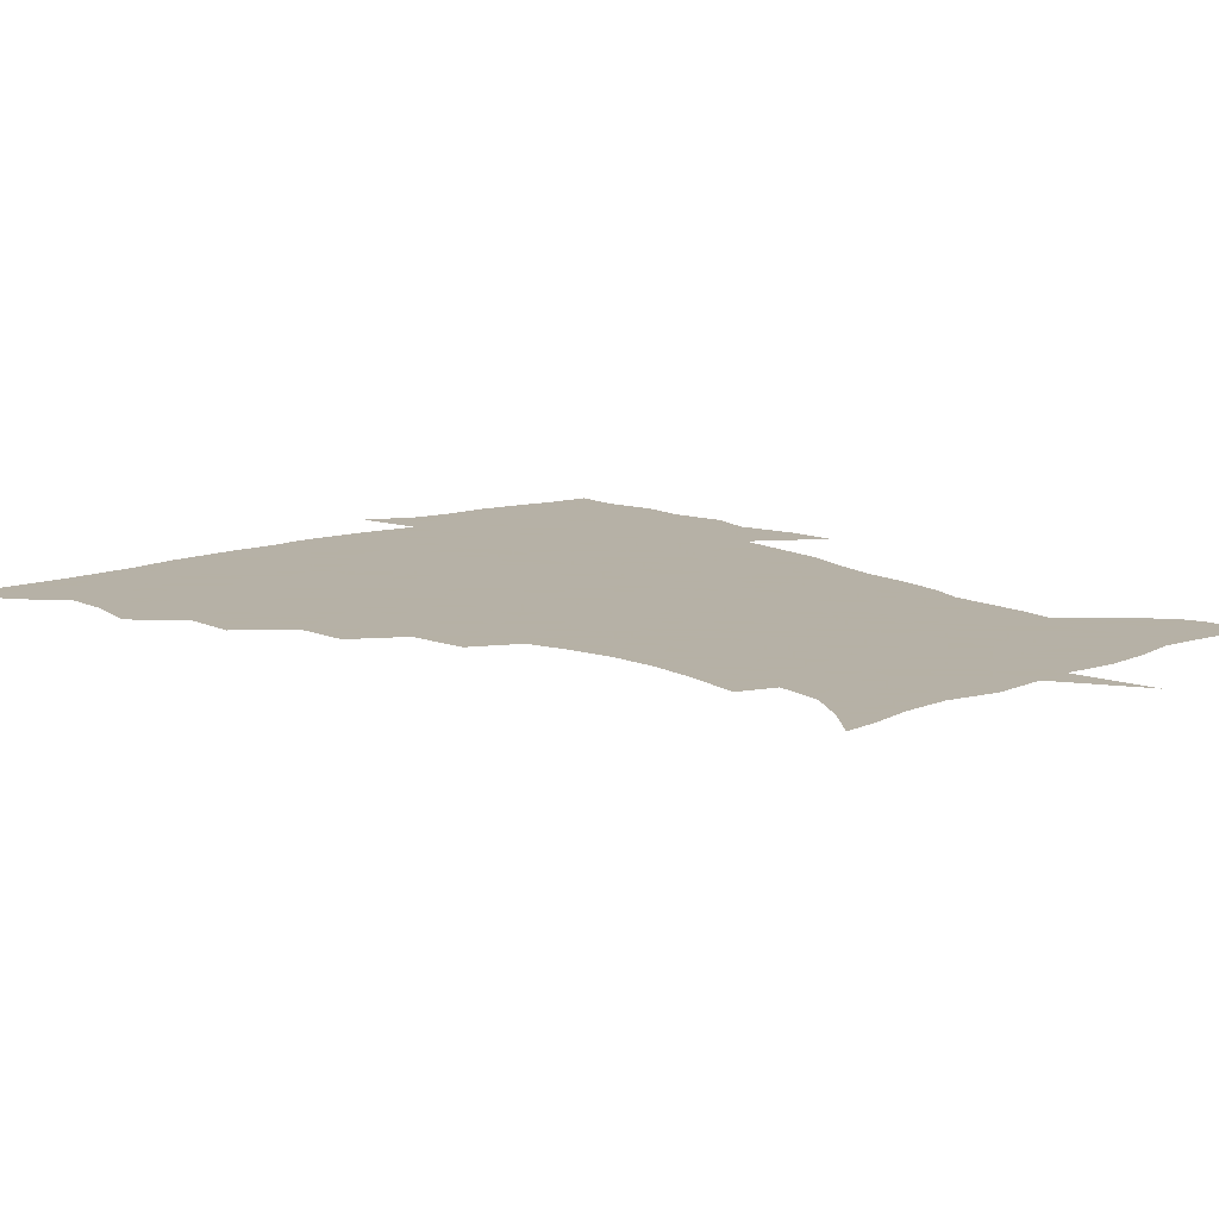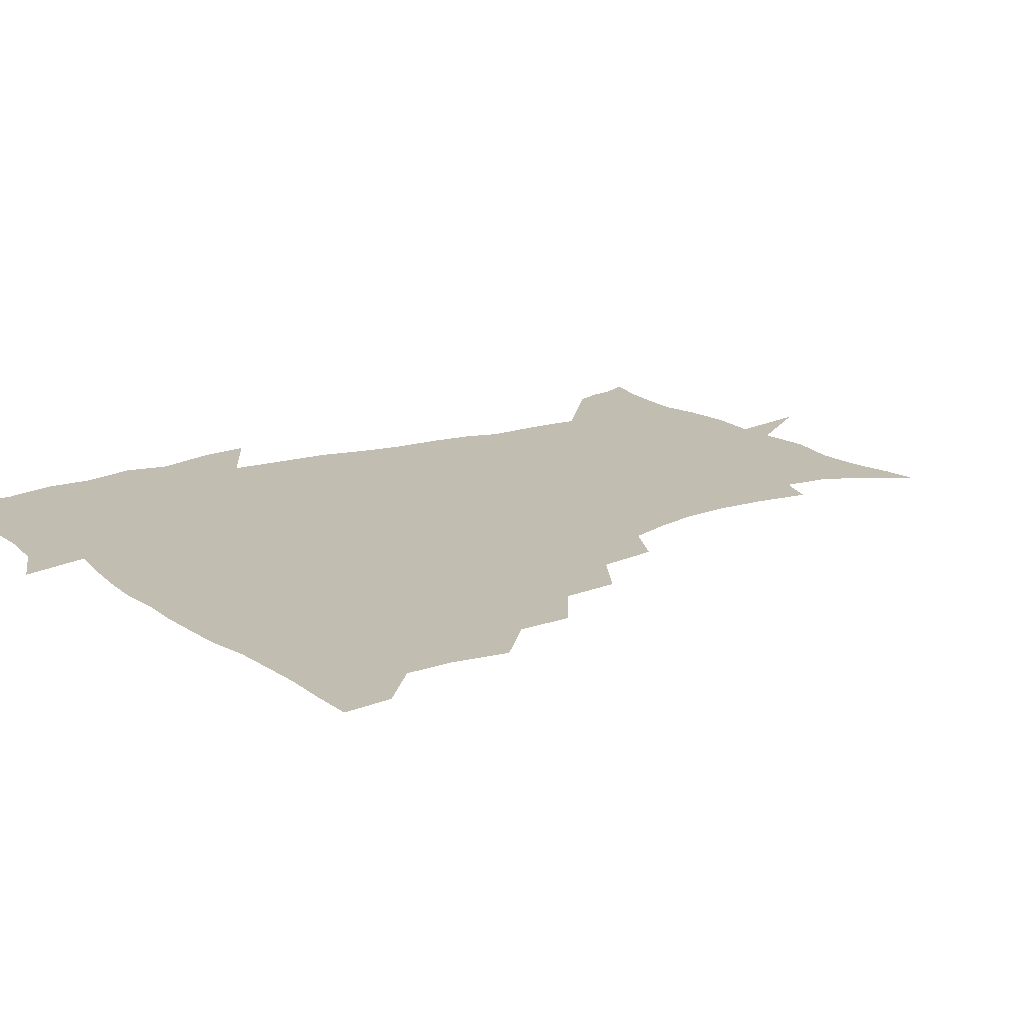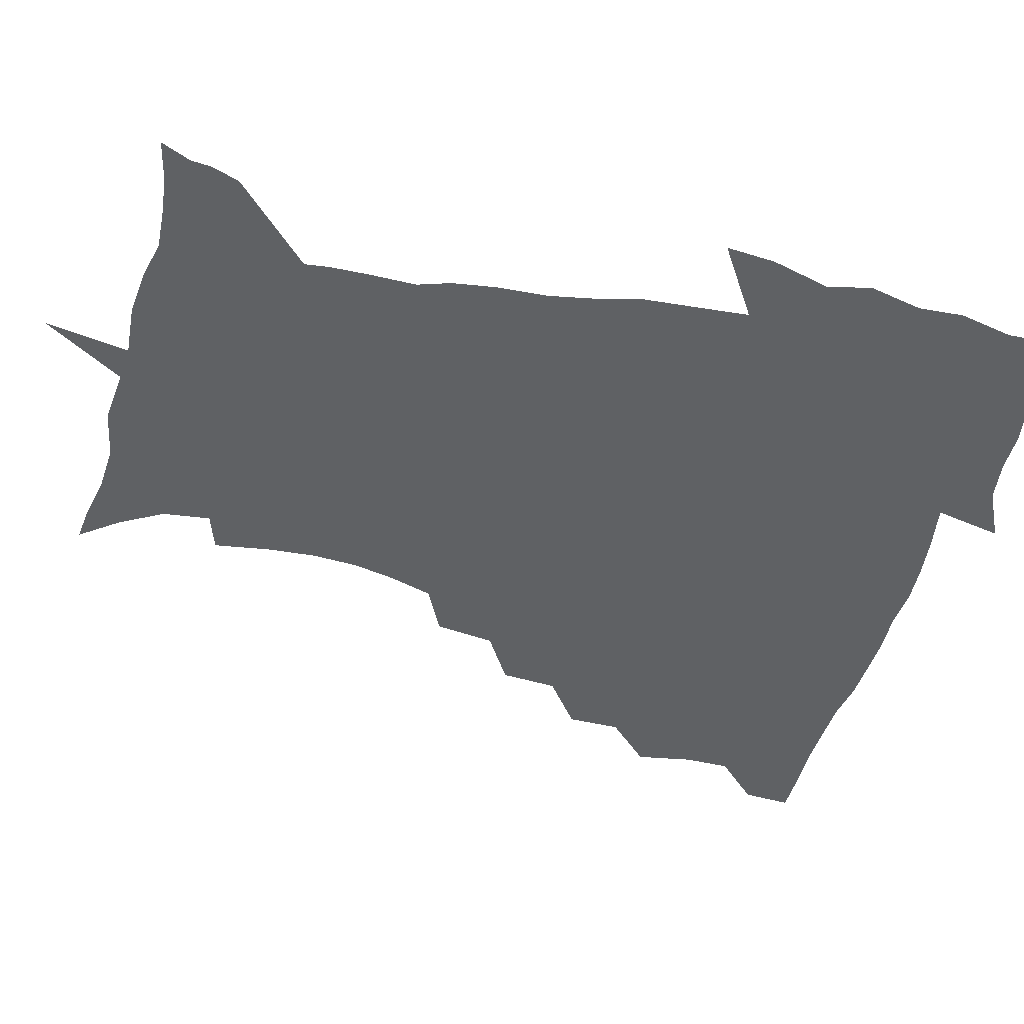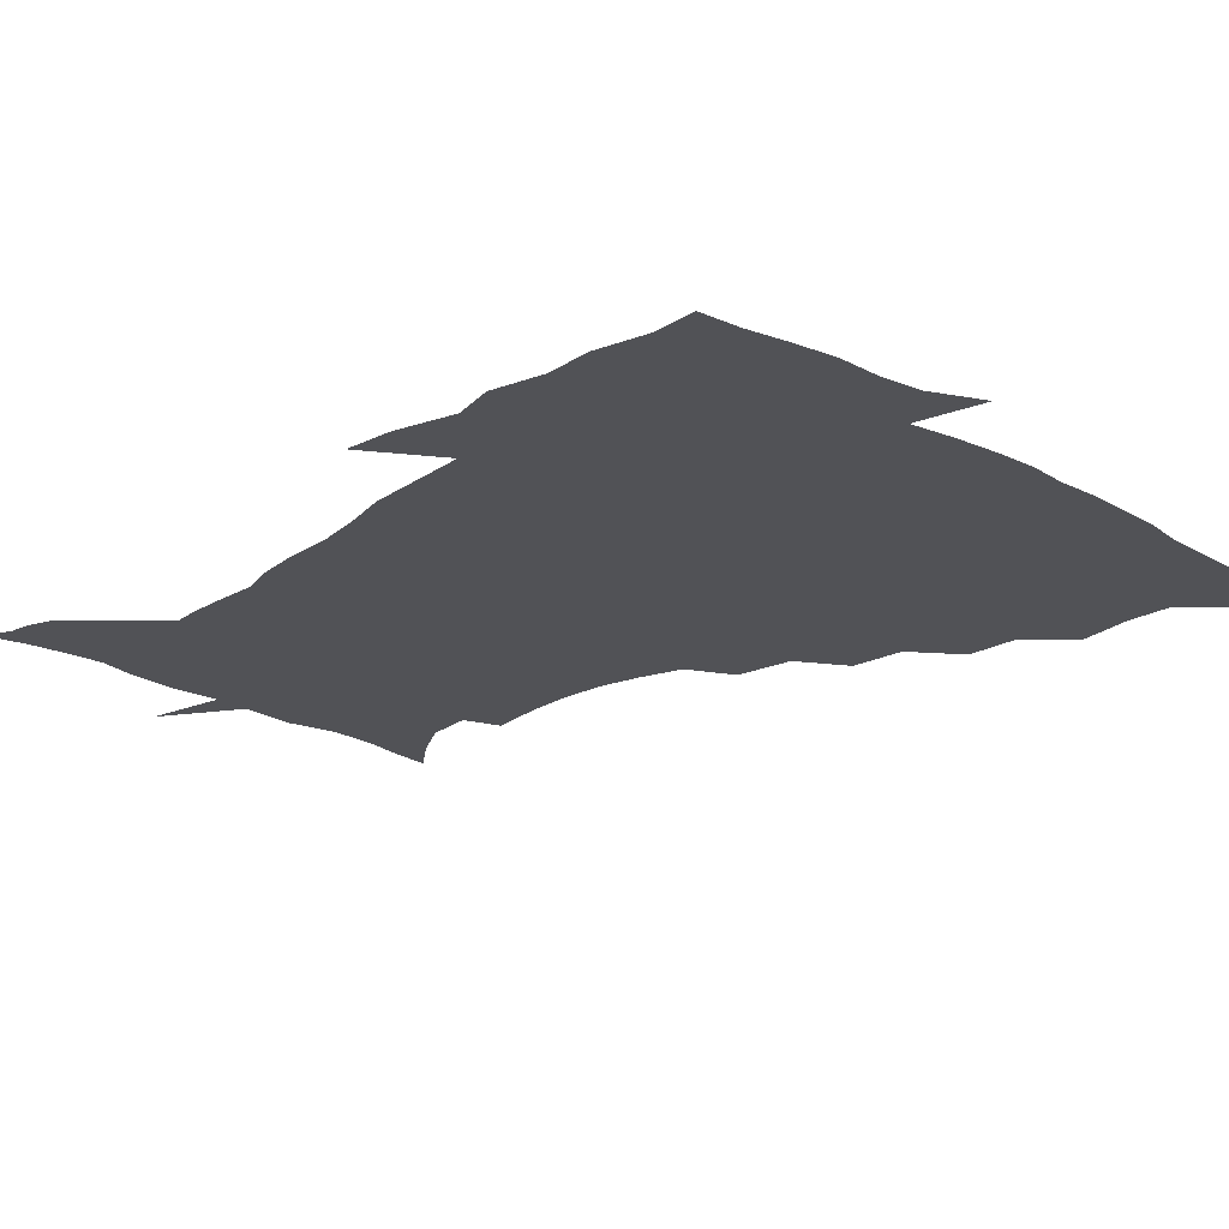
<metadata>
{"format":"obj","ext":"obj","renderer":"f3d","projection":"perspective","resolution":1024,"background":"white","views":[{"elev":12.1,"azim":-40.5,"up":"+Z"},{"elev":16.9,"azim":-124.6,"up":"+Z"},{"elev":-46.1,"azim":75.8,"up":"+Z"},{"elev":-21.2,"azim":136.7,"up":"+Z"}]}
</metadata>
<code>
v 452.2 449.1 0
v 450.9 466.4 0
v 464.9 397.4 0
v 468.2 417.5 0
v 467.8 433.8 0
v 467.6 449 0
v 466.2 466.6 0
v 481 363 0
v 480.7 381.9 0
v 484.7 403.5 0
v 484.1 419.3 0
v 483.4 434.8 0
v 482.5 450.4 0
v 481.9 466.2 0
v 500.8 329.6 0
v 499 349.9 0
v 500.6 372.2 0
v 501.6 390.6 0
v 500.9 406 0
v 500.1 420.8 0
v 499.5 435.4 0
v 498.9 449.8 0
v 497.1 466.9 0
v 522.2 297.2 0
v 519 318.7 0
v 518.1 341.3 0
v 516.3 358.2 0
v 517.4 378 0
v 515.8 391.6 0
v 515.6 407.1 0
v 515 421.6 0
v 514.1 436 0
v 513.2 450.6 0
v 512 467.7 0
v 545.4 203.6 0
v 548.2 223.8 0
v 549.1 241.3 0
v 547.9 258 0
v 544.4 273.2 0
v 539.4 288.8 0
v 535.9 309.2 0
v 533.7 328 0
v 533 347.5 0
v 531.8 363 0
v 531.5 379 0
v 531 393.7 0
v 530.2 408 0
v 529.6 422.3 0
v 528.7 436.9 0
v 527.8 451.9 0
v 526.7 470.3 0
v 538.2 152.1 0
v 548.4 166 0
v 557.1 181.7 0
v 559.1 199 0
v 559.4 217.2 0
v 560.1 234.6 0
v 559.3 250.4 0
v 557.3 265.1 0
v 554.3 279.8 0
v 551.2 297.7 0
v 548.9 315.2 0
v 547.7 333.4 0
v 546.6 348.8 0
v 546.1 365.3 0
v 546.6 381.7 0
v 545.4 394.8 0
v 545.9 409.4 0
v 544.5 423 0
v 543.9 437 0
v 542.4 453 0
v 541 471 0
v 551 153.7 0
v 564.5 173.2 0
v 568.8 189.2 0
v 571 208.3 0
v 570.3 222.1 0
v 571 241.8 0
v 570.1 257.7 0
v 568.7 274.4 0
v 565.5 285.8 0
v 563.6 303.2 0
v 562.1 320.2 0
v 561.1 334.8 0
v 561.1 353.1 0
v 560.3 367.3 0
v 560.2 382.3 0
v 559.1 395 0
v 559.8 409.8 0
v 559 423.3 0
v 558.4 437.3 0
v 557.3 452.5 0
v 555.2 471.6 0
v 566.6 157 0
v 577.7 176.7 0
v 581.7 196.2 0
v 582.3 212.8 0
v 582.3 229.6 0
v 582 245.7 0
v 581 261.7 0
v 579.7 277.2 0
v 577.8 291.2 0
v 576.2 307.3 0
v 575 320 0
v 574.8 338.7 0
v 574.4 354 0
v 573.8 367.5 0
v 573.9 383 0
v 574.1 396.8 0
v 573.8 410.2 0
v 573 423.9 0
v 572.8 437.6 0
v 572.1 451.6 0
v 569.6 471.1 0
v 583.6 158.2 0
v 591.8 180.2 0
v 593.5 197.6 0
v 593.7 214.2 0
v 593.4 229.2 0
v 592.6 247.3 0
v 592.2 262.8 0
v 591.5 279.8 0
v 590 293.3 0
v 588.8 307.6 0
v 588.2 323 0
v 588.1 341 0
v 587.9 355.9 0
v 587.8 369.2 0
v 587.7 382.6 0
v 588 397.3 0
v 587.7 410.6 0
v 587.9 424.1 0
v 587.5 437.6 0
v 586.1 452.8 0
v 583.6 472.3 0
v 601.7 154.8 0
v 605 179.7 0
v 605.6 199.9 0
v 605.4 216 0
v 605.1 232.8 0
v 604.5 245.7 0
v 603.3 262.9 0
v 603.1 281.7 0
v 602.3 295.2 0
v 601.6 309.4 0
v 601.4 326 0
v 601.3 341.3 0
v 601.3 354.6 0
v 601.3 369.5 0
v 601.7 384.1 0
v 601.8 397.7 0
v 601.9 411 0
v 602.1 424.4 0
v 601.5 438.5 0
v 600.2 454.1 0
v 598.2 471.6 0
v 621.2 156.9 0
v 618.5 182.7 0
v 617.6 201 0
v 617.1 219.3 0
v 616.7 233.8 0
v 616.3 248.4 0
v 615.5 261.9 0
v 614.6 281.8 0
v 614.5 296.4 0
v 614.4 311.1 0
v 614.2 326.4 0
v 614.3 342.1 0
v 614.5 354.9 0
v 614.9 371.4 0
v 615 384.3 0
v 615.5 398.8 0
v 615.9 411.4 0
v 616.3 424.5 0
v 616 438.6 0
v 615.1 453.7 0
v 613.6 469.9 0
v 639.8 127.8 0
v 634.2 158 0
v 631.9 180.6 0
v 629.8 201 0
v 628.5 218.5 0
v 627.9 235 0
v 627.8 250.1 0
v 627.4 263.7 0
v 626.5 282 0
v 626.7 295.9 0
v 626.7 313 0
v 627.2 326.4 0
v 627.4 341 0
v 627.7 356 0
v 627.7 371.7 0
v 628.4 384.2 0
v 628.8 397.8 0
v 629.4 411.4 0
v 629.8 424.6 0
v 630.8 437.9 0
v 631.2 451.5 0
v 630.1 467.3 0
v 624.7 491.7 0
v 652.8 156.7 0
v 645.4 181.7 0
v 642.2 200.1 0
v 640.4 216.6 0
v 639.2 233.3 0
v 638.9 249.8 0
v 639 263.9 0
v 638.4 280.9 0
v 639.3 294.4 0
v 639.6 309.6 0
v 640.2 324.1 0
v 640.8 338.6 0
v 640.7 355.5 0
v 641 370.1 0
v 641.7 383.5 0
v 642.5 396.3 0
v 642.8 411.2 0
v 643.5 424 0
v 644.5 438 0
v 644.9 451.4 0
v 644.8 465.8 0
v 643.2 483.1 0
v 669.6 158.5 0
v 659.9 180 0
v 655.2 197.9 0
v 651.8 215.7 0
v 650.8 230.4 0
v 649.9 247.6 0
v 650.3 262 0
v 650.9 276.5 0
v 651.5 291.6 0
v 652.4 306.1 0
v 653.4 320.6 0
v 654.2 335.6 0
v 654 353.1 0
v 654.3 368.5 0
v 655 382.6 0
v 655.5 397.7 0
v 656.1 411.1 0
v 657 424.7 0
v 657.8 437.8 0
v 658.5 451 0
v 659 465 0
v 658.2 481.1 0
v 683.6 161.8 0
v 673.7 179.2 0
v 668.8 194.8 0
v 664.2 211.5 0
v 661.9 227.3 0
v 661.4 242.9 0
v 662.1 256.9 0
v 662.9 271.5 0
v 664 286.3 0
v 664.9 301.9 0
v 665.3 319.2 0
v 666.9 333.7 0
v 668.6 348.2 0
v 668.5 365.1 0
v 668 382.2 0
v 668.5 396.5 0
v 669.2 410.2 0
v 669.8 424.4 0
v 670.9 437.4 0
v 672 450.6 0
v 673.1 464 0
v 672.7 481.2 0
v 697.9 161 0
v 688 176.7 0
v 684.7 188.7 0
v 677.1 207.1 0
v 673.9 220.8 0
v 673.6 235 0
v 673.3 250.8 0
v 674.3 265.2 0
v 677 277.9 0
v 677.4 295.5 0
v 679.3 310.7 0
v 681.7 325.6 0
v 683.1 342.1 0
v 682.8 360.7 0
v 682 378.8 0
v 682.7 393.3 0
v 682.1 409 0
v 683 422.6 0
v 683.5 436.9 0
v 685.1 449.7 0
v 686.7 462.8 0
v 687.9 478.8 0
v 711.2 159.7 0
v 703.7 172.5 0
v 699.8 183.4 0
v 696.3 194.8 0
v 687.7 211.4 0
v 688.6 220.6 0
v 688.8 234.4 0
v 688.4 250.8 0
v 692.1 262.5 0
v 694.1 278 0
v 694.8 296.2 0
v 697.6 312.3 0
v 701.5 328.1 0
v 702.6 347.2 0
v 703.9 366.8 0
v 699.8 386.5 0
v 698.2 403.4 0
v 696.3 420.4 0
v 697 434.5 0
v 697.7 448.4 0
v 700.6 461.5 0
v 703.3 475.8 0
v 725.9 156.3 0
v 721.1 166.9 0
v 720.3 174.3 0
v 716.7 184 0
v 730.2 350.3 0
v 728.4 368 0
v 722.4 389.3 0
v 725.9 404.4 0
v 721.4 423.6 0
v 722.1 439.7 0
v 717.7 458.6 0
v 718.1 474.5 0
v 721 496 0
f 5 6 1
f 1 6 2
f 6 7 2
f 9 10 3
f 3 10 4
f 10 11 4
f 4 11 5
f 11 12 5
f 5 12 6
f 12 13 6
f 6 13 7
f 13 14 7
f 16 17 8
f 8 17 9
f 17 18 9
f 9 18 10
f 18 19 10
f 10 19 11
f 19 20 11
f 11 20 12
f 20 21 12
f 12 21 13
f 21 22 13
f 13 22 14
f 22 23 14
f 25 26 15
f 15 26 16
f 26 27 16
f 16 27 17
f 27 28 17
f 17 28 18
f 28 29 18
f 18 29 19
f 29 30 19
f 19 30 20
f 30 31 20
f 20 31 21
f 31 32 21
f 21 32 22
f 32 33 22
f 22 33 23
f 33 34 23
f 40 41 24
f 24 41 25
f 41 42 25
f 25 42 26
f 42 43 26
f 26 43 27
f 43 44 27
f 27 44 28
f 44 45 28
f 28 45 29
f 45 46 29
f 29 46 30
f 46 47 30
f 30 47 31
f 47 48 31
f 31 48 32
f 48 49 32
f 32 49 33
f 49 50 33
f 33 50 34
f 50 51 34
f 55 56 35
f 35 56 36
f 56 57 36
f 36 57 37
f 57 58 37
f 37 58 38
f 58 59 38
f 38 59 39
f 59 60 39
f 39 60 40
f 60 61 40
f 40 61 41
f 61 62 41
f 41 62 42
f 62 63 42
f 42 63 43
f 63 64 43
f 43 64 44
f 64 65 44
f 44 65 45
f 65 66 45
f 45 66 46
f 66 67 46
f 46 67 47
f 67 68 47
f 47 68 48
f 68 69 48
f 48 69 49
f 69 70 49
f 49 70 50
f 70 71 50
f 50 71 51
f 71 72 51
f 52 73 53
f 73 74 53
f 53 74 54
f 74 75 54
f 54 75 55
f 75 76 55
f 55 76 56
f 76 77 56
f 56 77 57
f 77 78 57
f 57 78 58
f 78 79 58
f 58 79 59
f 79 80 59
f 59 80 60
f 80 81 60
f 60 81 61
f 81 82 61
f 61 82 62
f 82 83 62
f 62 83 63
f 83 84 63
f 63 84 64
f 84 85 64
f 64 85 65
f 85 86 65
f 65 86 66
f 86 87 66
f 66 87 67
f 87 88 67
f 67 88 68
f 88 89 68
f 68 89 69
f 89 90 69
f 69 90 70
f 90 91 70
f 70 91 71
f 91 92 71
f 71 92 72
f 92 93 72
f 73 94 74
f 94 95 74
f 74 95 75
f 95 96 75
f 75 96 76
f 96 97 76
f 76 97 77
f 97 98 77
f 77 98 78
f 98 99 78
f 78 99 79
f 99 100 79
f 79 100 80
f 100 101 80
f 80 101 81
f 101 102 81
f 81 102 82
f 102 103 82
f 82 103 83
f 103 104 83
f 83 104 84
f 104 105 84
f 84 105 85
f 105 106 85
f 85 106 86
f 106 107 86
f 86 107 87
f 107 108 87
f 87 108 88
f 108 109 88
f 88 109 89
f 109 110 89
f 89 110 90
f 110 111 90
f 90 111 91
f 111 112 91
f 91 112 92
f 112 113 92
f 92 113 93
f 113 114 93
f 94 115 95
f 115 116 95
f 95 116 96
f 116 117 96
f 96 117 97
f 117 118 97
f 97 118 98
f 118 119 98
f 98 119 99
f 119 120 99
f 99 120 100
f 120 121 100
f 100 121 101
f 121 122 101
f 101 122 102
f 122 123 102
f 102 123 103
f 123 124 103
f 103 124 104
f 124 125 104
f 104 125 105
f 125 126 105
f 105 126 106
f 126 127 106
f 106 127 107
f 127 128 107
f 107 128 108
f 128 129 108
f 108 129 109
f 129 130 109
f 109 130 110
f 130 131 110
f 110 131 111
f 131 132 111
f 111 132 112
f 132 133 112
f 112 133 113
f 133 134 113
f 113 134 114
f 134 135 114
f 115 136 116
f 136 137 116
f 116 137 117
f 137 138 117
f 117 138 118
f 138 139 118
f 118 139 119
f 139 140 119
f 119 140 120
f 140 141 120
f 120 141 121
f 141 142 121
f 121 142 122
f 142 143 122
f 122 143 123
f 143 144 123
f 123 144 124
f 144 145 124
f 124 145 125
f 145 146 125
f 125 146 126
f 146 147 126
f 126 147 127
f 147 148 127
f 127 148 128
f 148 149 128
f 128 149 129
f 149 150 129
f 129 150 130
f 150 151 130
f 130 151 131
f 151 152 131
f 131 152 132
f 152 153 132
f 132 153 133
f 153 154 133
f 133 154 134
f 154 155 134
f 134 155 135
f 155 156 135
f 136 157 137
f 157 158 137
f 137 158 138
f 158 159 138
f 138 159 139
f 159 160 139
f 139 160 140
f 160 161 140
f 140 161 141
f 161 162 141
f 141 162 142
f 162 163 142
f 142 163 143
f 163 164 143
f 143 164 144
f 164 165 144
f 144 165 145
f 165 166 145
f 145 166 146
f 166 167 146
f 146 167 147
f 167 168 147
f 147 168 148
f 168 169 148
f 148 169 149
f 169 170 149
f 149 170 150
f 170 171 150
f 150 171 151
f 171 172 151
f 151 172 152
f 172 173 152
f 152 173 153
f 173 174 153
f 153 174 154
f 174 175 154
f 154 175 155
f 175 176 155
f 155 176 156
f 176 177 156
f 178 179 157
f 157 179 158
f 179 180 158
f 158 180 159
f 180 181 159
f 159 181 160
f 181 182 160
f 160 182 161
f 182 183 161
f 161 183 162
f 183 184 162
f 162 184 163
f 184 185 163
f 163 185 164
f 185 186 164
f 164 186 165
f 186 187 165
f 165 187 166
f 187 188 166
f 166 188 167
f 188 189 167
f 167 189 168
f 189 190 168
f 168 190 169
f 190 191 169
f 169 191 170
f 191 192 170
f 170 192 171
f 192 193 171
f 171 193 172
f 193 194 172
f 172 194 173
f 194 195 173
f 173 195 174
f 195 196 174
f 174 196 175
f 196 197 175
f 175 197 176
f 197 198 176
f 176 198 177
f 198 199 177
f 179 201 180
f 201 202 180
f 180 202 181
f 202 203 181
f 181 203 182
f 203 204 182
f 182 204 183
f 204 205 183
f 183 205 184
f 205 206 184
f 184 206 185
f 206 207 185
f 185 207 186
f 207 208 186
f 186 208 187
f 208 209 187
f 187 209 188
f 209 210 188
f 188 210 189
f 210 211 189
f 189 211 190
f 211 212 190
f 190 212 191
f 212 213 191
f 191 213 192
f 213 214 192
f 192 214 193
f 214 215 193
f 193 215 194
f 215 216 194
f 194 216 195
f 216 217 195
f 195 217 196
f 217 218 196
f 196 218 197
f 218 219 197
f 197 219 198
f 219 220 198
f 198 220 199
f 220 221 199
f 199 221 200
f 221 222 200
f 201 223 202
f 223 224 202
f 202 224 203
f 224 225 203
f 203 225 204
f 225 226 204
f 204 226 205
f 226 227 205
f 205 227 206
f 227 228 206
f 206 228 207
f 228 229 207
f 207 229 208
f 229 230 208
f 208 230 209
f 230 231 209
f 209 231 210
f 231 232 210
f 210 232 211
f 232 233 211
f 211 233 212
f 233 234 212
f 212 234 213
f 234 235 213
f 213 235 214
f 235 236 214
f 214 236 215
f 236 237 215
f 215 237 216
f 237 238 216
f 216 238 217
f 238 239 217
f 217 239 218
f 239 240 218
f 218 240 219
f 240 241 219
f 219 241 220
f 241 242 220
f 220 242 221
f 242 243 221
f 221 243 222
f 243 244 222
f 223 245 224
f 245 246 224
f 224 246 225
f 246 247 225
f 225 247 226
f 247 248 226
f 226 248 227
f 248 249 227
f 227 249 228
f 249 250 228
f 228 250 229
f 250 251 229
f 229 251 230
f 251 252 230
f 230 252 231
f 252 253 231
f 231 253 232
f 253 254 232
f 232 254 233
f 254 255 233
f 233 255 234
f 255 256 234
f 234 256 235
f 256 257 235
f 235 257 236
f 257 258 236
f 236 258 237
f 258 259 237
f 237 259 238
f 259 260 238
f 238 260 239
f 260 261 239
f 239 261 240
f 261 262 240
f 240 262 241
f 262 263 241
f 241 263 242
f 263 264 242
f 242 264 243
f 264 265 243
f 243 265 244
f 265 266 244
f 245 267 246
f 267 268 246
f 246 268 247
f 268 269 247
f 247 269 248
f 269 270 248
f 248 270 249
f 270 271 249
f 249 271 250
f 271 272 250
f 250 272 251
f 272 273 251
f 251 273 252
f 273 274 252
f 252 274 253
f 274 275 253
f 253 275 254
f 275 276 254
f 254 276 255
f 276 277 255
f 255 277 256
f 277 278 256
f 256 278 257
f 278 279 257
f 257 279 258
f 279 280 258
f 258 280 259
f 280 281 259
f 259 281 260
f 281 282 260
f 260 282 261
f 282 283 261
f 261 283 262
f 283 284 262
f 262 284 263
f 284 285 263
f 263 285 264
f 285 286 264
f 264 286 265
f 286 287 265
f 265 287 266
f 287 288 266
f 267 289 268
f 289 290 268
f 268 290 269
f 290 291 269
f 269 291 270
f 291 292 270
f 270 292 271
f 292 293 271
f 271 293 272
f 293 294 272
f 272 294 273
f 294 295 273
f 273 295 274
f 295 296 274
f 274 296 275
f 296 297 275
f 275 297 276
f 297 298 276
f 276 298 277
f 298 299 277
f 277 299 278
f 299 300 278
f 278 300 279
f 300 301 279
f 279 301 280
f 301 302 280
f 280 302 281
f 302 303 281
f 281 303 282
f 303 304 282
f 282 304 283
f 304 305 283
f 283 305 284
f 305 306 284
f 284 306 285
f 306 307 285
f 285 307 286
f 307 308 286
f 286 308 287
f 308 309 287
f 287 309 288
f 309 310 288
f 289 311 290
f 311 312 290
f 290 312 291
f 312 313 291
f 291 313 292
f 313 314 292
f 292 314 293
f 303 315 304
f 315 316 304
f 304 316 305
f 316 317 305
f 305 317 306
f 317 318 306
f 306 318 307
f 318 319 307
f 307 319 308
f 319 320 308
f 308 320 309
f 320 321 309
f 309 321 310
f 321 322 310

</code>
